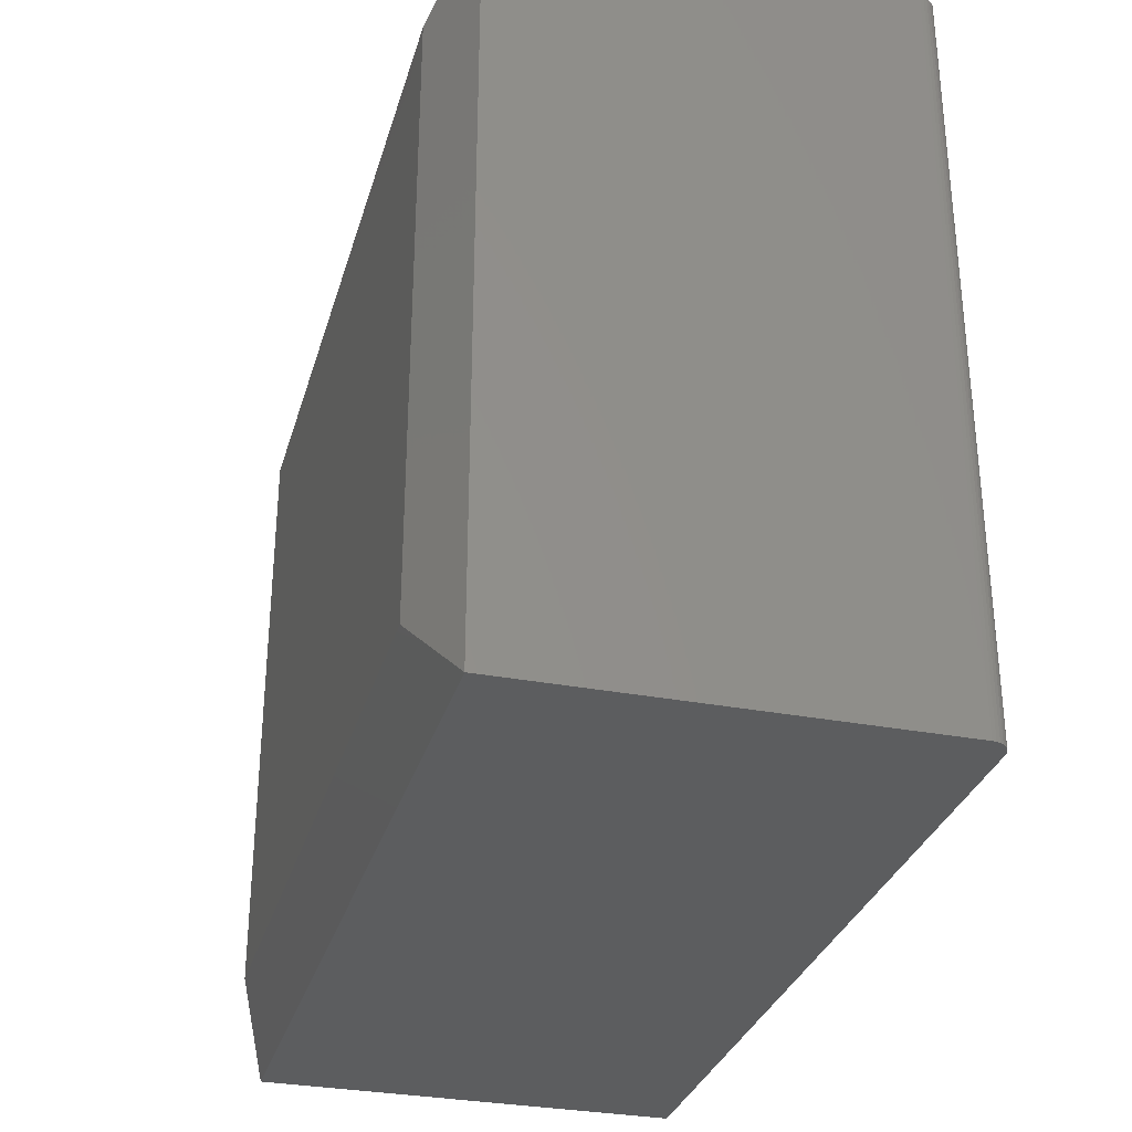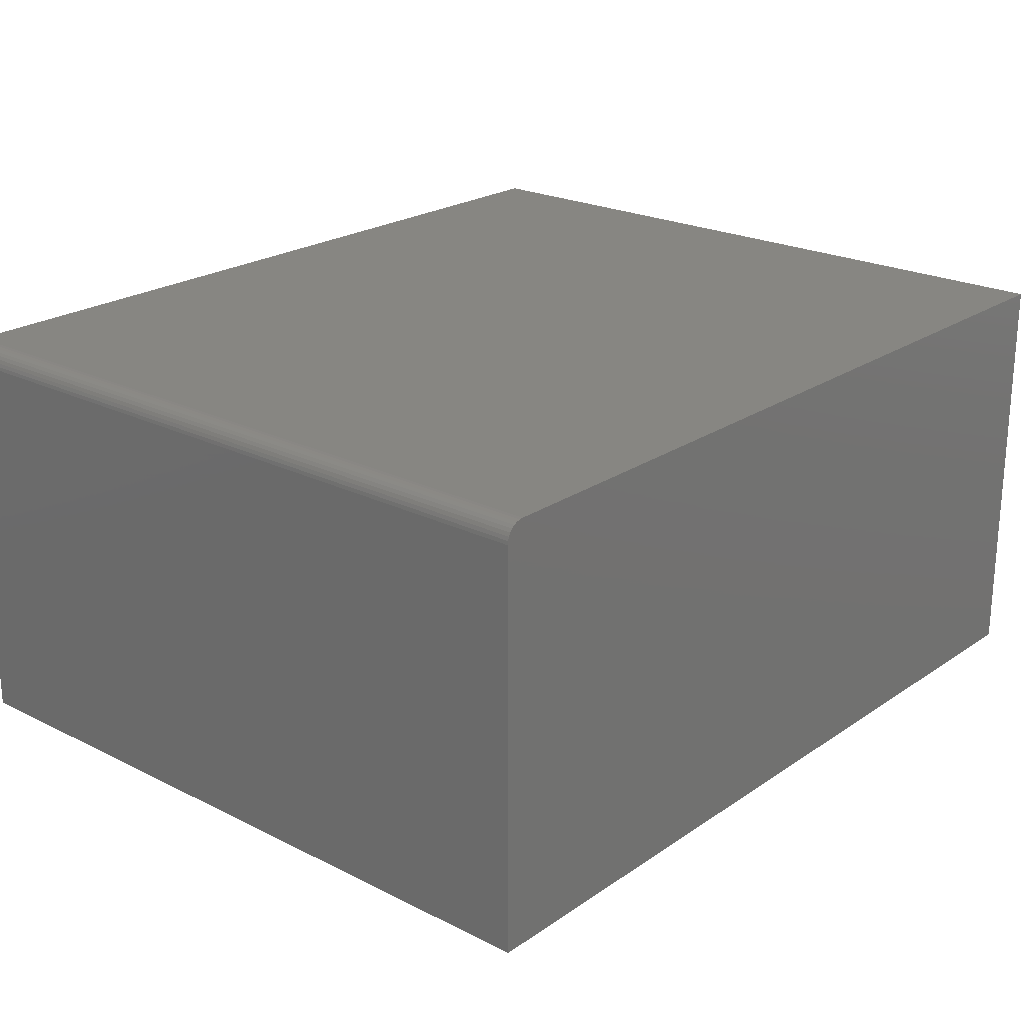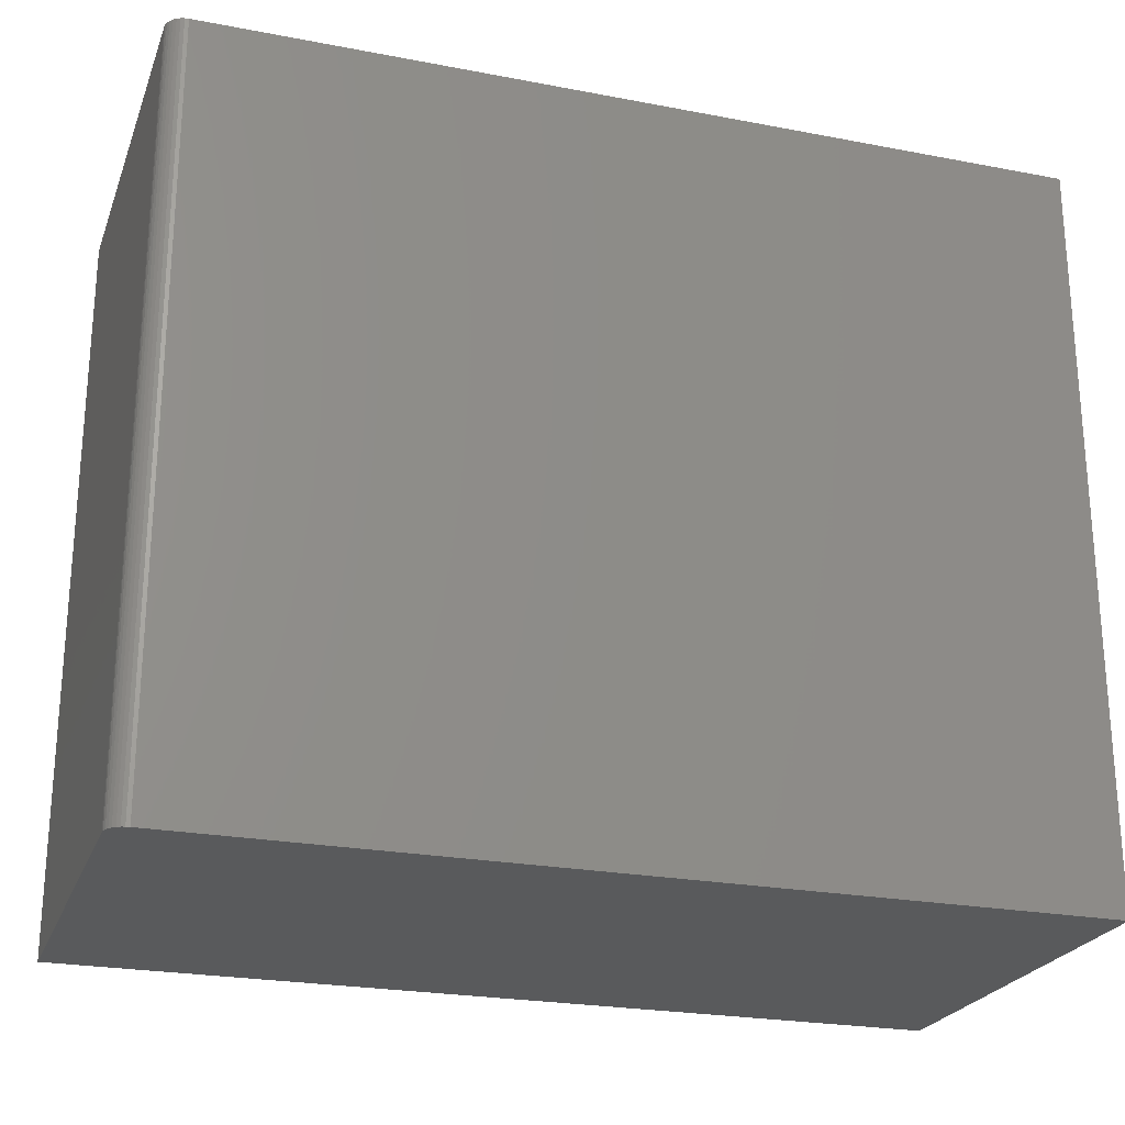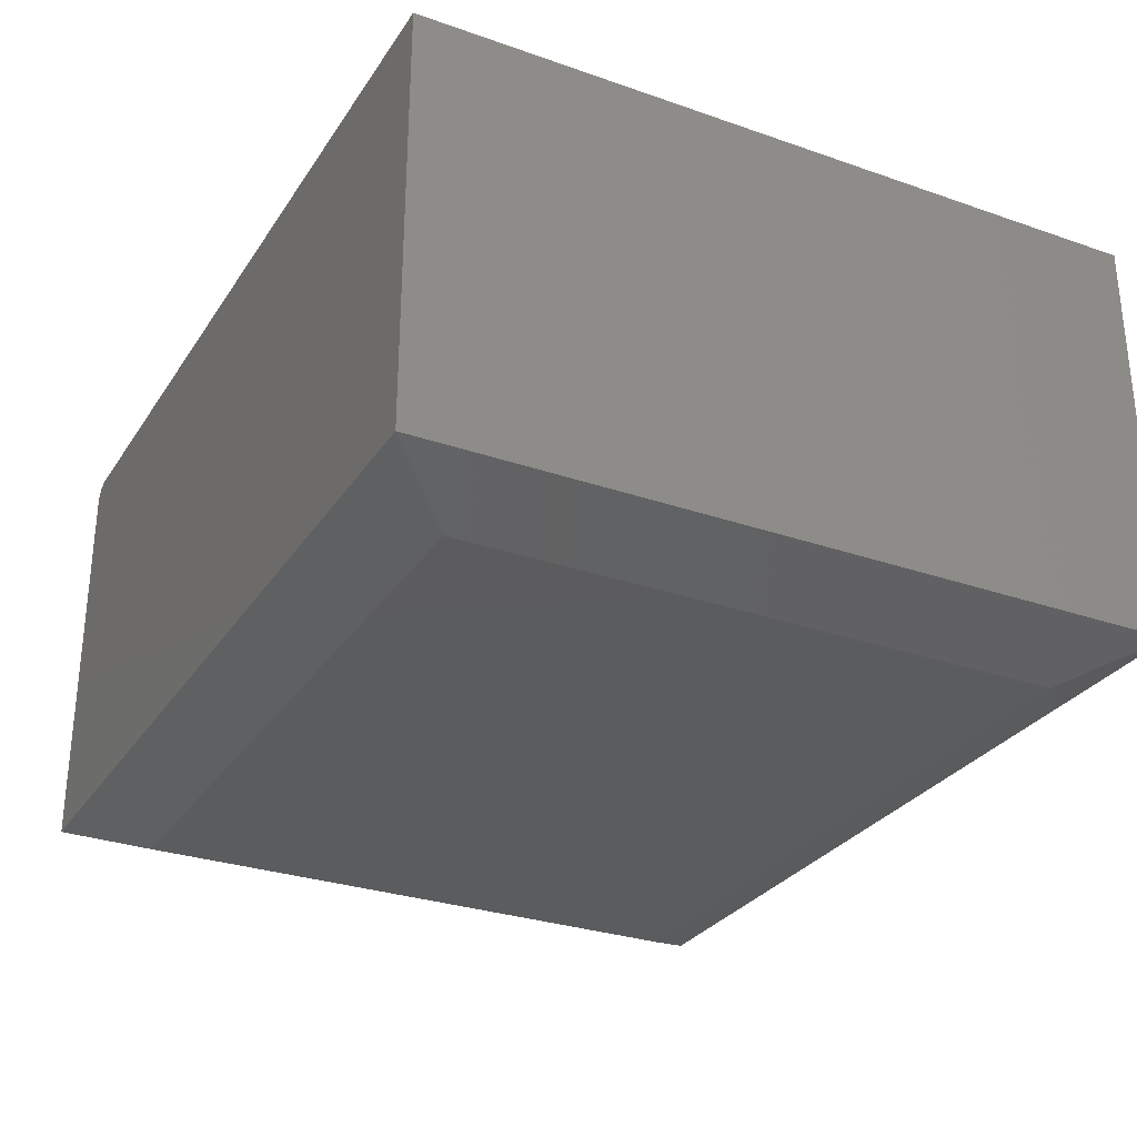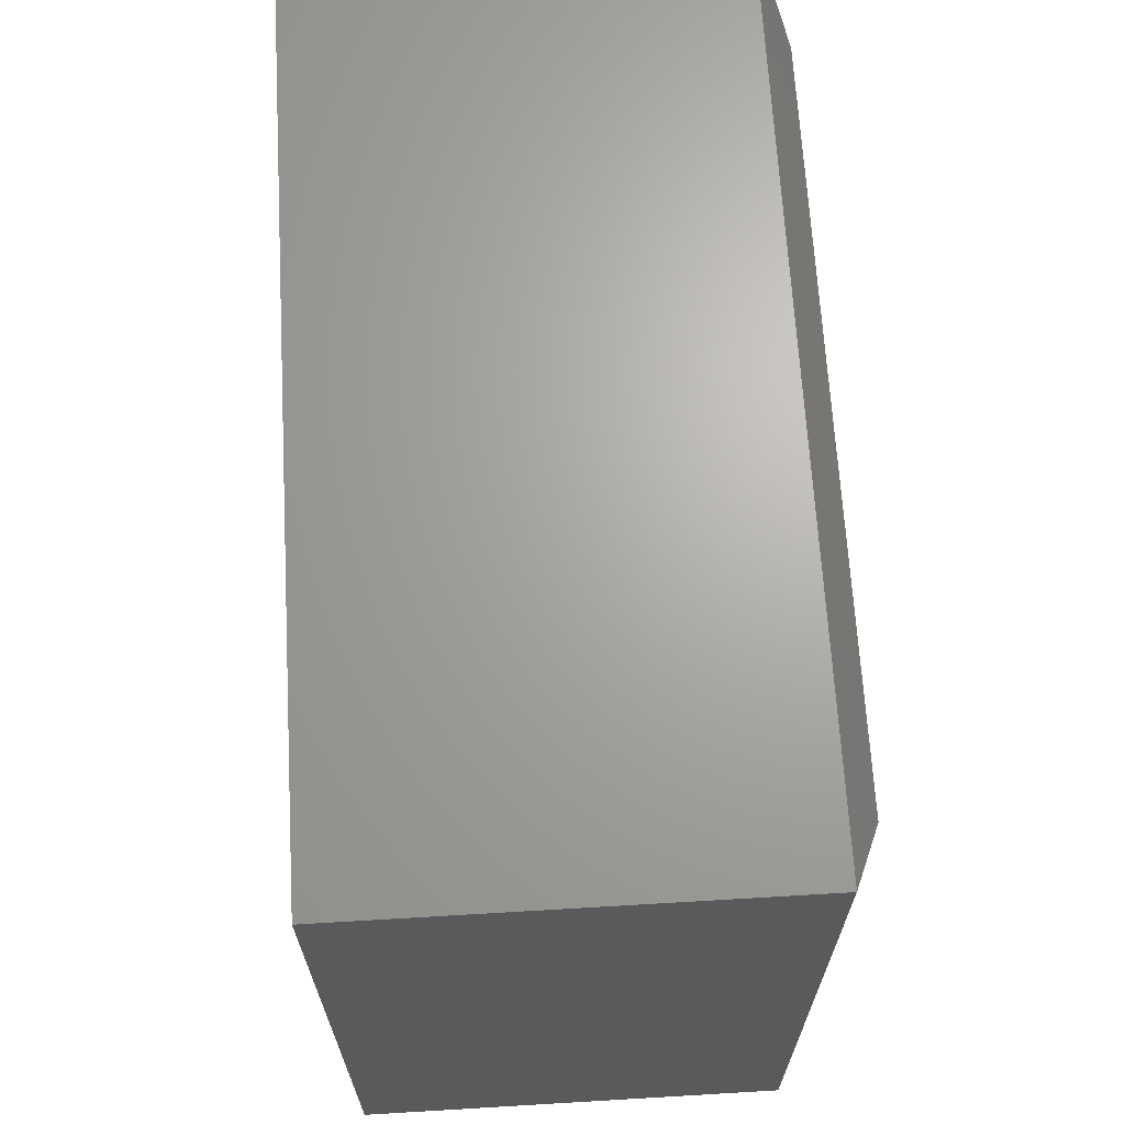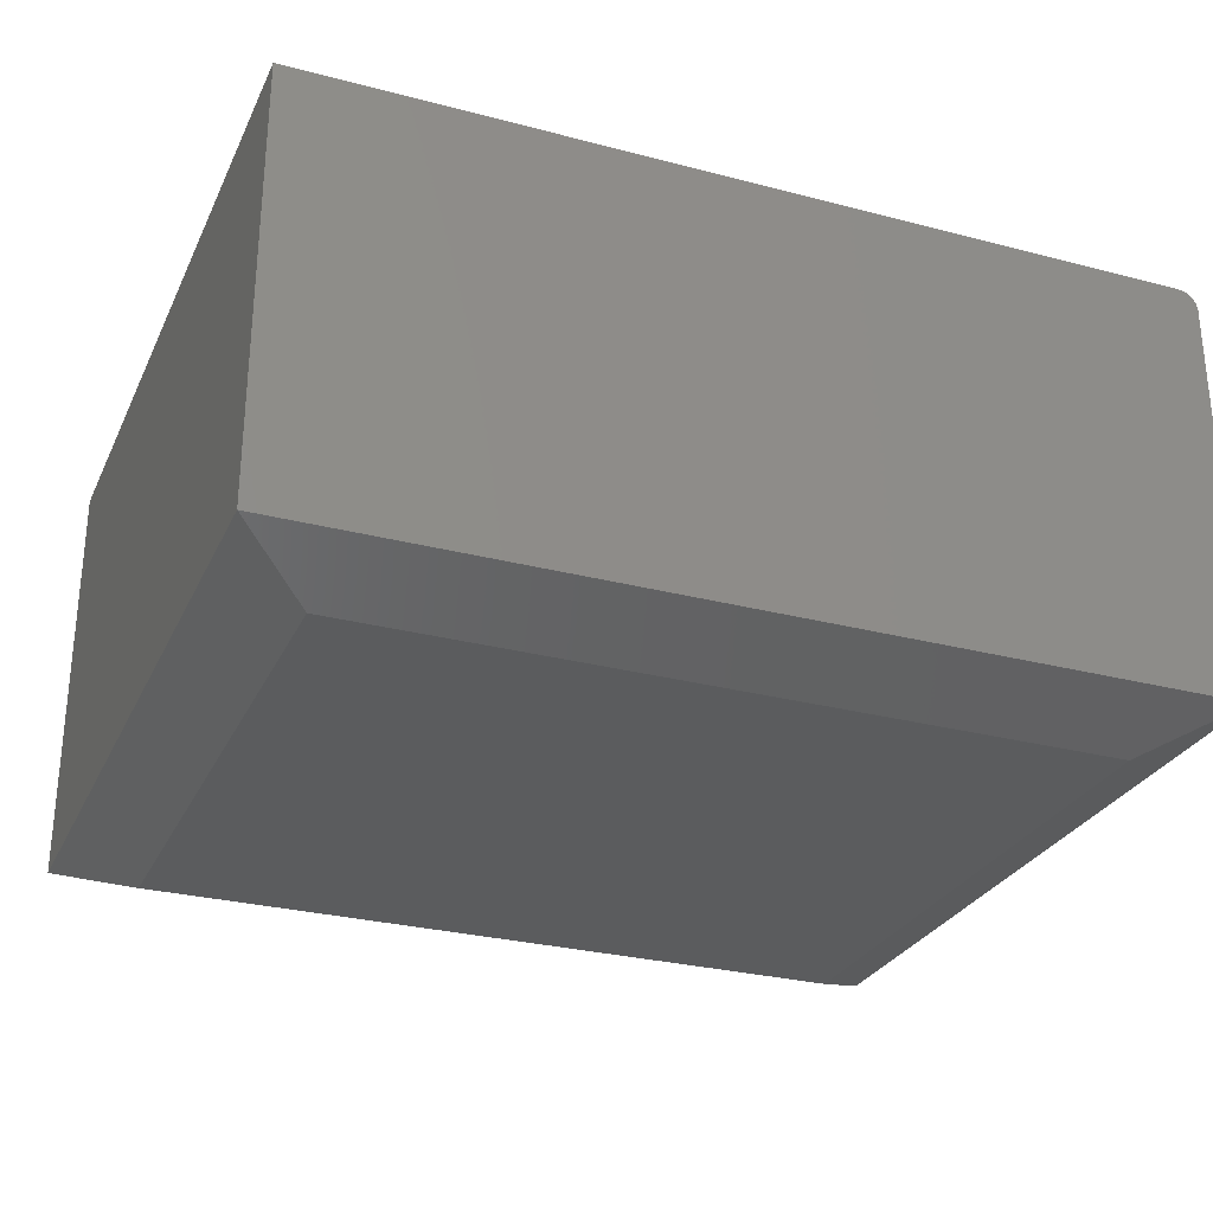
<metadata>
{"format":"stl","ext":"stl","renderer":"f3d","projection":"perspective","resolution":1024,"background":"white","views":[{"elev":-31.1,"azim":74.7,"up":"+Z"},{"elev":22.5,"azim":130.8,"up":"+Y"},{"elev":-23.9,"azim":162.3,"up":"+Z"},{"elev":-29.3,"azim":-117.2,"up":"+Y"},{"elev":67.0,"azim":-93.4,"up":"+Z"},{"elev":-28.4,"azim":-21.5,"up":"+Y"}]}
</metadata>
<code>
# stl→obj: 28 verts, 52 faces
v 0.7266 -0.03125 0.6151
v 0.7242 -0.01929 0.6151
v 0.7266 -0.6953 0.6151
v 0.726 -0.02515 0.6151
v 0.7127 -0.005267 0.6151
v 0.7073 -0.002379 0.6151
v 0.7213 -0.01389 0.6151
v 0.7174 -0.009153 0.6151
v -0.7188 -0.6953 0.6151
v 0.7014 -0.0006005 0.6151
v 0.6953 2.938e-16 0.6151
v -0.7188 1.368e-16 0.6151
v 0.7266 -0.6953 -0.6172
v 0.7266 -0.03125 -0.6172
v 0.7242 -0.01929 -0.6172
v 0.726 -0.02515 -0.6172
v -0.7188 -0.6953 -0.6172
v -0.7188 0 -0.6172
v 0.6953 1.57e-16 -0.6172
v 0.7014 -0.0006005 -0.6172
v 0.7073 -0.002379 -0.6172
v 0.7127 -0.005267 -0.6172
v 0.7174 -0.009153 -0.6172
v 0.7213 -0.01389 -0.6172
v -0.5938 -0.75 -0.4922
v 0.6016 -0.75 -0.4922
v -0.5938 -0.75 0.4901
v 0.6016 -0.75 0.4901
f 1 2 3
f 1 4 2
f 5 6 7
f 7 8 5
f 9 3 10
f 9 10 11
f 9 11 12
f 10 3 2
f 10 2 7
f 10 7 6
f 13 14 3
f 3 14 1
f 14 15 16
f 13 17 18
f 13 18 19
f 13 19 20
f 13 20 21
f 13 21 22
f 13 22 23
f 13 23 24
f 13 24 15
f 13 15 14
f 18 12 19
f 19 12 11
f 19 11 20
f 20 11 10
f 20 10 21
f 21 10 6
f 21 6 22
f 22 6 5
f 22 5 23
f 23 5 8
f 23 8 24
f 24 8 7
f 24 7 15
f 15 7 2
f 15 2 16
f 16 2 4
f 16 4 14
f 14 4 1
f 25 26 27
f 27 26 28
f 9 12 17
f 17 12 18
f 3 9 28
f 28 9 27
f 13 3 26
f 26 3 28
f 17 13 25
f 25 13 26
f 9 17 27
f 27 17 25

</code>
